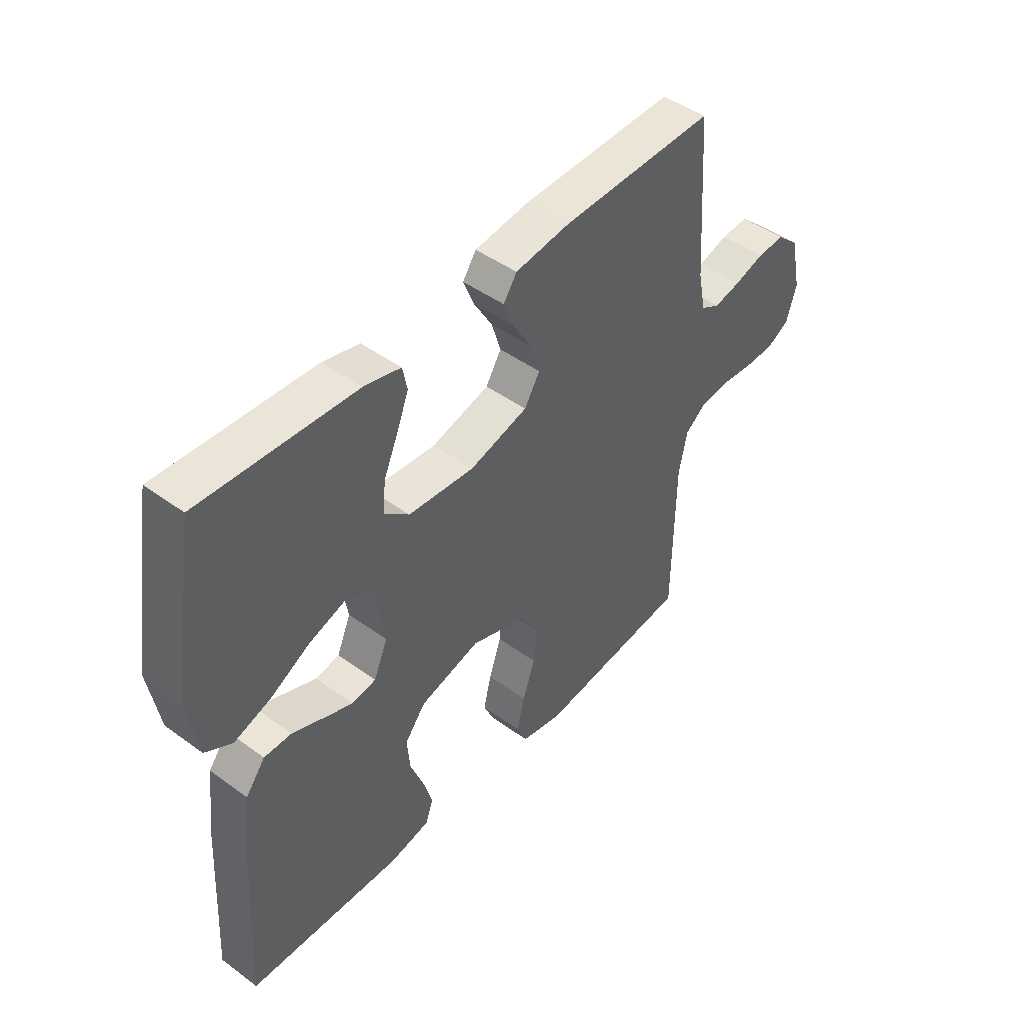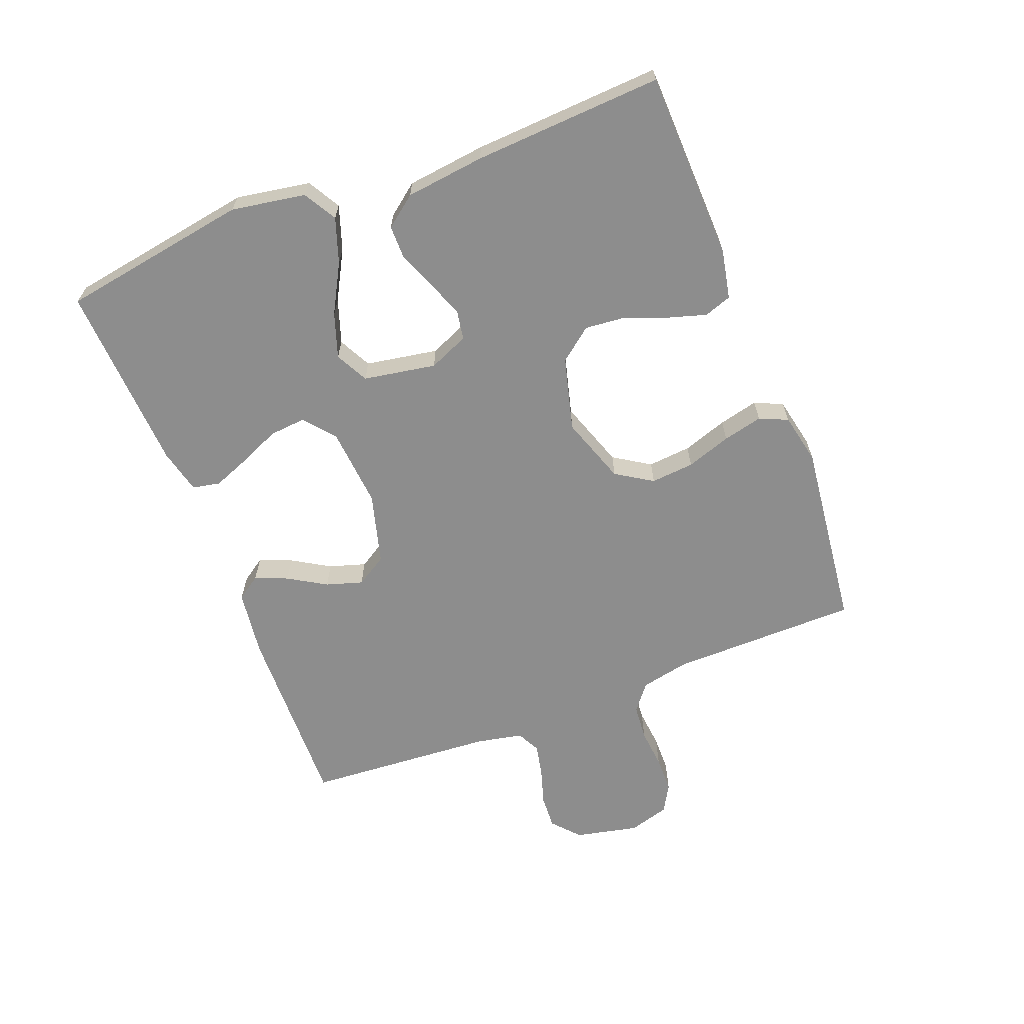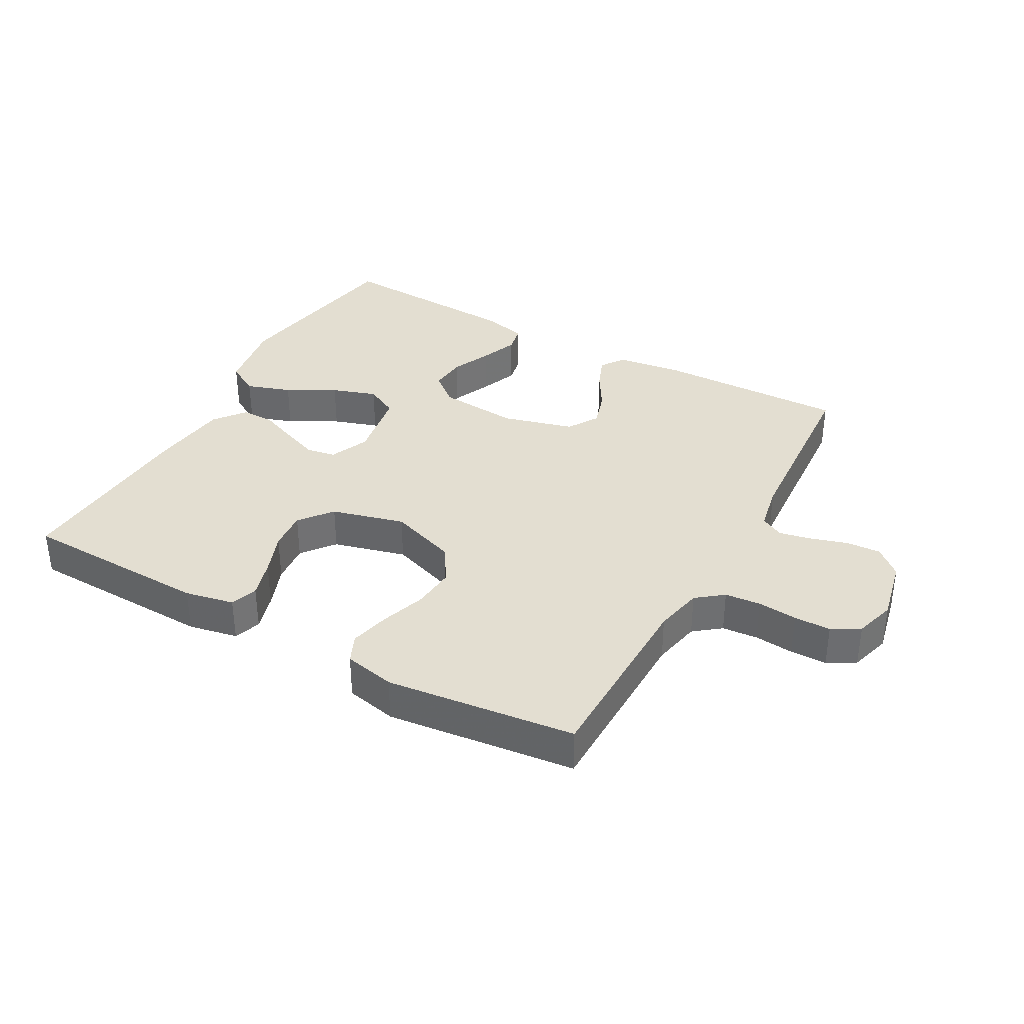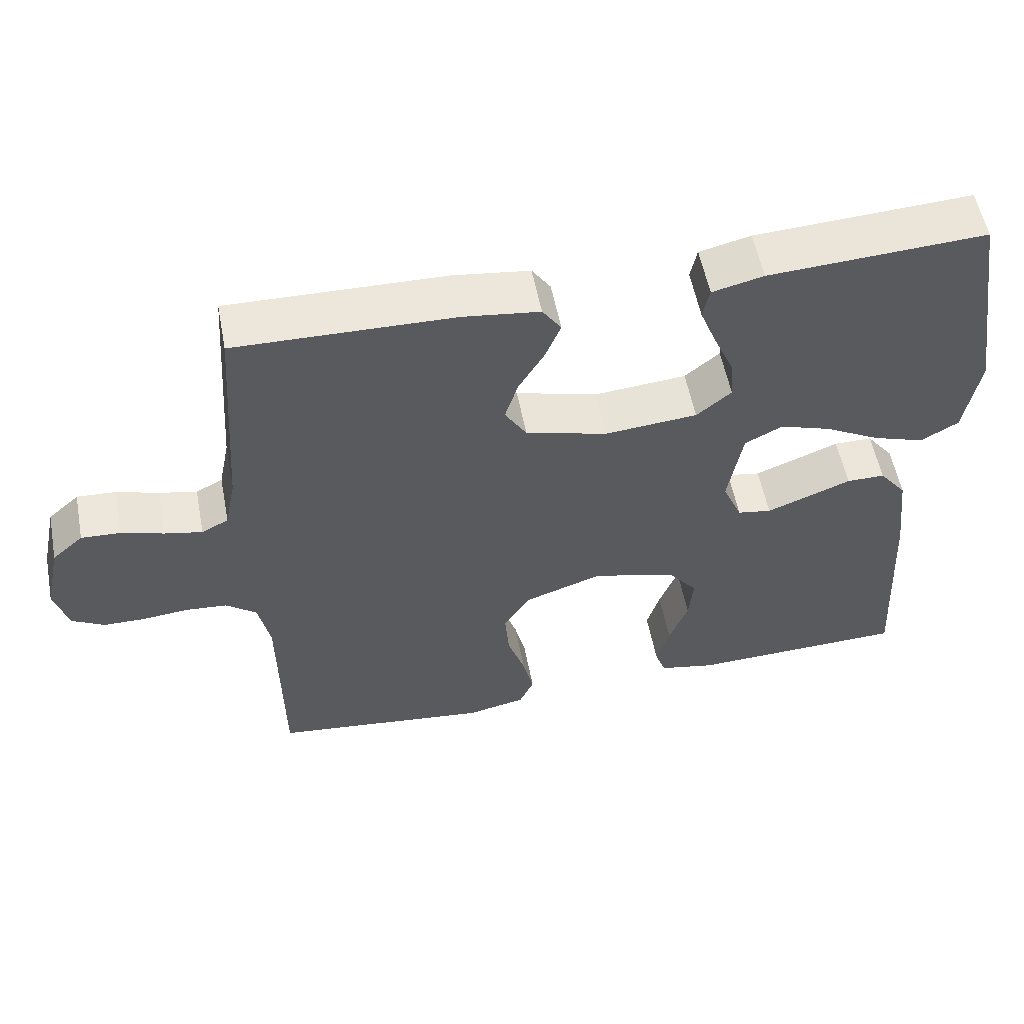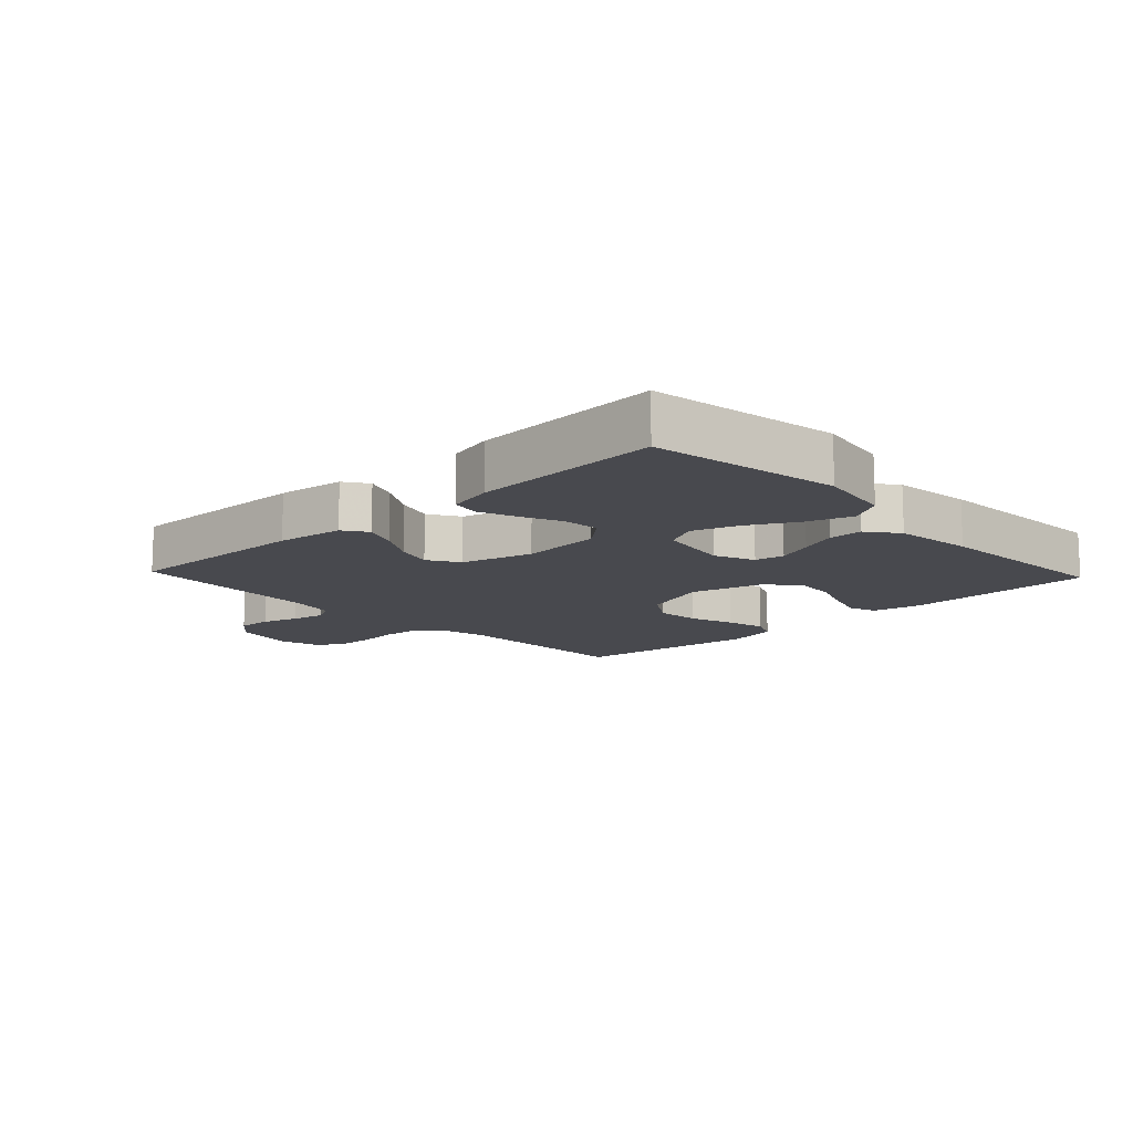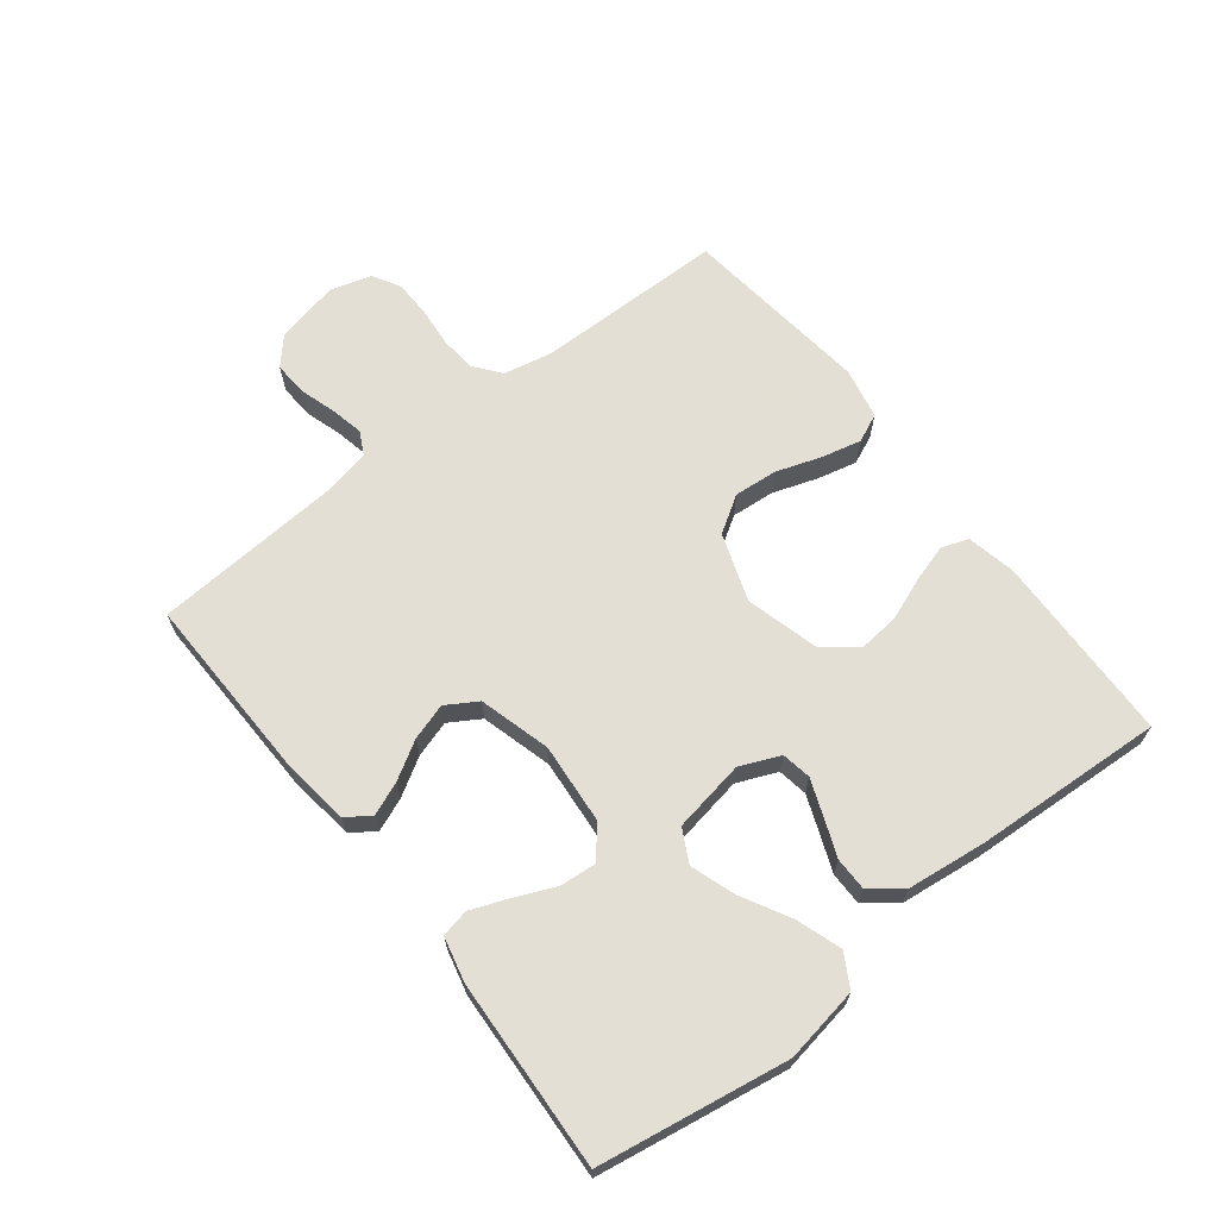
<metadata>
{"format":"obj","ext":"obj","renderer":"f3d","projection":"perspective","resolution":1024,"background":"white","views":[{"elev":45.9,"azim":130.0,"up":"+Z"},{"elev":-64.6,"azim":111.2,"up":"+Y"},{"elev":36.0,"azim":-150.9,"up":"+Y"},{"elev":55.7,"azim":-10.9,"up":"+Z"},{"elev":-12.7,"azim":43.3,"up":"+Y"},{"elev":66.3,"azim":52.0,"up":"+Y"}]}
</metadata>
<code>
v -0.5 0.07 0.5
v -0.2 0.07 0.493
v -0.094 0.07 0.479
v -0.068 0.07 0.441
v -0.089 0.07 0.389
v -0.125 0.07 0.329
v -0.143 0.07 0.271
v -0.113 0.07 0.222
v 0 0.07 0.191
v 0.128 0.07 0.202
v 0.176 0.07 0.242
v 0.171 0.07 0.3
v 0.143 0.07 0.364
v 0.12 0.07 0.423
v 0.129 0.07 0.467
v 0.2 0.07 0.484
v 0.5 0.07 0.5
v 0.549 0.07 0.2
v 0.529 0.07 0.082
v 0.477 0.07 0.052
v 0.406 0.07 0.076
v 0.329 0.07 0.118
v 0.258 0.07 0.142
v 0.206 0.07 0.115
v 0.186 0.07 0
v 0.213 0.07 -0.063
v 0.26 0.07 -0.071
v 0.317 0.07 -0.049
v 0.377 0.07 -0.025
v 0.43 0.07 -0.025
v 0.468 0.07 -0.074
v 0.483 0.07 -0.2
v 0.5 0.07 -0.5
v 0.2 0.07 -0.509
v 0.122 0.07 -0.493
v 0.107 0.07 -0.45
v 0.125 0.07 -0.39
v 0.151 0.07 -0.322
v 0.157 0.07 -0.258
v 0.116 0.07 -0.206
v 0 0.07 -0.175
v -0.107 0.07 -0.212
v -0.144 0.07 -0.27
v -0.138 0.07 -0.339
v -0.114 0.07 -0.41
v -0.099 0.07 -0.473
v -0.119 0.07 -0.518
v -0.2 0.07 -0.535
v -0.5 0.07 -0.5
v -0.503 0.07 -0.2
v -0.519 0.07 -0.123
v -0.561 0.07 -0.09
v -0.618 0.07 -0.085
v -0.681 0.07 -0.091
v -0.739 0.07 -0.09
v -0.783 0.07 -0.065
v -0.802 0.07 0
v -0.78 0.07 0.101
v -0.737 0.07 0.139
v -0.683 0.07 0.136
v -0.625 0.07 0.118
v -0.573 0.07 0.107
v -0.536 0.07 0.126
v -0.521 0.07 0.2
v -0.5 0 0.5
v -0.2 0 0.493
v -0.094 0 0.479
v -0.068 0 0.441
v -0.089 0 0.389
v -0.125 0 0.329
v -0.143 0 0.271
v -0.113 0 0.222
v 0 0 0.191
v 0.128 0 0.202
v 0.176 0 0.242
v 0.171 0 0.3
v 0.143 0 0.364
v 0.12 0 0.423
v 0.129 0 0.467
v 0.2 0 0.484
v 0.5 0 0.5
v 0.549 0 0.2
v 0.529 0 0.082
v 0.477 0 0.052
v 0.406 0 0.076
v 0.329 0 0.118
v 0.258 0 0.142
v 0.206 0 0.115
v 0.186 0 0
v 0.213 0 -0.063
v 0.26 0 -0.071
v 0.317 0 -0.049
v 0.377 0 -0.025
v 0.43 0 -0.025
v 0.468 0 -0.074
v 0.483 0 -0.2
v 0.5 0 -0.5
v 0.2 0 -0.509
v 0.122 0 -0.493
v 0.107 0 -0.45
v 0.125 0 -0.39
v 0.151 0 -0.322
v 0.157 0 -0.258
v 0.116 0 -0.206
v 0 0 -0.175
v -0.107 0 -0.212
v -0.144 0 -0.27
v -0.138 0 -0.339
v -0.114 0 -0.41
v -0.099 0 -0.473
v -0.119 0 -0.518
v -0.2 0 -0.535
v -0.5 0 -0.5
v -0.503 0 -0.2
v -0.519 0 -0.123
v -0.561 0 -0.09
v -0.618 0 -0.085
v -0.681 0 -0.091
v -0.739 0 -0.09
v -0.783 0 -0.065
v -0.802 0 0
v -0.78 0 0.101
v -0.737 0 0.139
v -0.683 0 0.136
v -0.625 0 0.118
v -0.573 0 0.107
v -0.536 0 0.126
v -0.521 0 0.2
f 59 60 61
f 58 59 61
f 57 58 61
f 56 57 61
f 55 56 61
f 54 55 61
f 53 54 61
f 52 53 61 62
f 51 52 62 63
f 48 49 50
f 47 48 50
f 46 47 50
f 45 46 50
f 44 45 50
f 51 63 64
f 50 51 64
f 44 50 64
f 43 44 64
f 36 37 38
f 35 36 38
f 34 35 38
f 33 34 38
f 32 33 38
f 31 32 38
f 30 31 38
f 29 30 38
f 28 29 38
f 27 28 38 39
f 26 27 39 40
f 20 21 22
f 19 20 22
f 18 19 22
f 17 18 22
f 16 17 22
f 15 16 22
f 14 15 22
f 13 14 22
f 12 13 22
f 11 12 22 23
f 10 11 23 24
f 4 5 6
f 3 4 6
f 2 3 6
f 1 2 6
f 64 1 6
f 64 6 7
f 64 7 8
f 43 64 8
f 42 43 8
f 41 42 8 9
f 40 41 9
f 26 40 9
f 25 26 9
f 9 10 24 25
f 125 124 123
f 125 123 122
f 125 122 121
f 125 121 120
f 125 120 119
f 125 119 118
f 125 118 117
f 126 125 117 116
f 127 126 116 115
f 114 113 112
f 114 112 111
f 114 111 110
f 114 110 109
f 114 109 108
f 128 127 115
f 128 115 114
f 128 114 108
f 128 108 107
f 102 101 100
f 102 100 99
f 102 99 98
f 102 98 97
f 102 97 96
f 102 96 95
f 102 95 94
f 102 94 93
f 102 93 92
f 103 102 92 91
f 104 103 91 90
f 86 85 84
f 86 84 83
f 86 83 82
f 86 82 81
f 86 81 80
f 86 80 79
f 86 79 78
f 86 78 77
f 86 77 76
f 87 86 76 75
f 88 87 75 74
f 70 69 68
f 70 68 67
f 70 67 66
f 70 66 65
f 70 65 128
f 71 70 128
f 72 71 128
f 72 128 107
f 72 107 106
f 73 72 106 105
f 73 105 104
f 73 104 90
f 73 90 89
f 89 88 74 73
f 1 65 66 2
f 2 66 67 3
f 3 67 68 4
f 4 68 69 5
f 5 69 70 6
f 6 70 71 7
f 7 71 72 8
f 8 72 73 9
f 9 73 74 10
f 10 74 75 11
f 11 75 76 12
f 12 76 77 13
f 13 77 78 14
f 14 78 79 15
f 15 79 80 16
f 16 80 81 17
f 17 81 82 18
f 18 82 83 19
f 19 83 84 20
f 20 84 85 21
f 21 85 86 22
f 22 86 87 23
f 23 87 88 24
f 24 88 89 25
f 25 89 90 26
f 26 90 91 27
f 27 91 92 28
f 28 92 93 29
f 29 93 94 30
f 30 94 95 31
f 31 95 96 32
f 32 96 97 33
f 33 97 98 34
f 34 98 99 35
f 35 99 100 36
f 36 100 101 37
f 37 101 102 38
f 38 102 103 39
f 39 103 104 40
f 40 104 105 41
f 41 105 106 42
f 42 106 107 43
f 43 107 108 44
f 44 108 109 45
f 45 109 110 46
f 46 110 111 47
f 47 111 112 48
f 48 112 113 49
f 49 113 114 50
f 50 114 115 51
f 51 115 116 52
f 52 116 117 53
f 53 117 118 54
f 54 118 119 55
f 55 119 120 56
f 56 120 121 57
f 57 121 122 58
f 58 122 123 59
f 59 123 124 60
f 60 124 125 61
f 61 125 126 62
f 62 126 127 63
f 63 127 128 64
f 64 128 65 1

</code>
